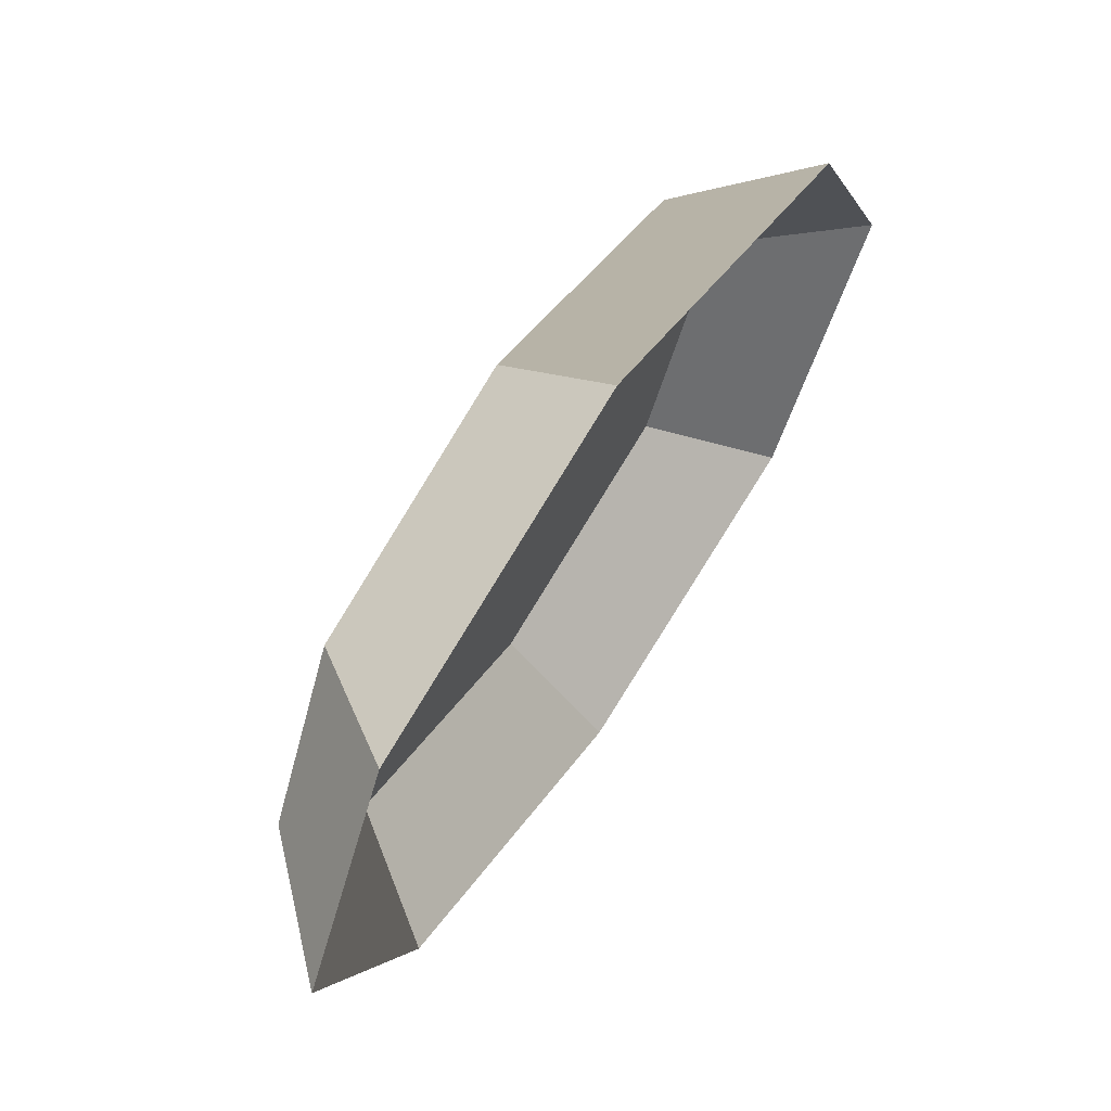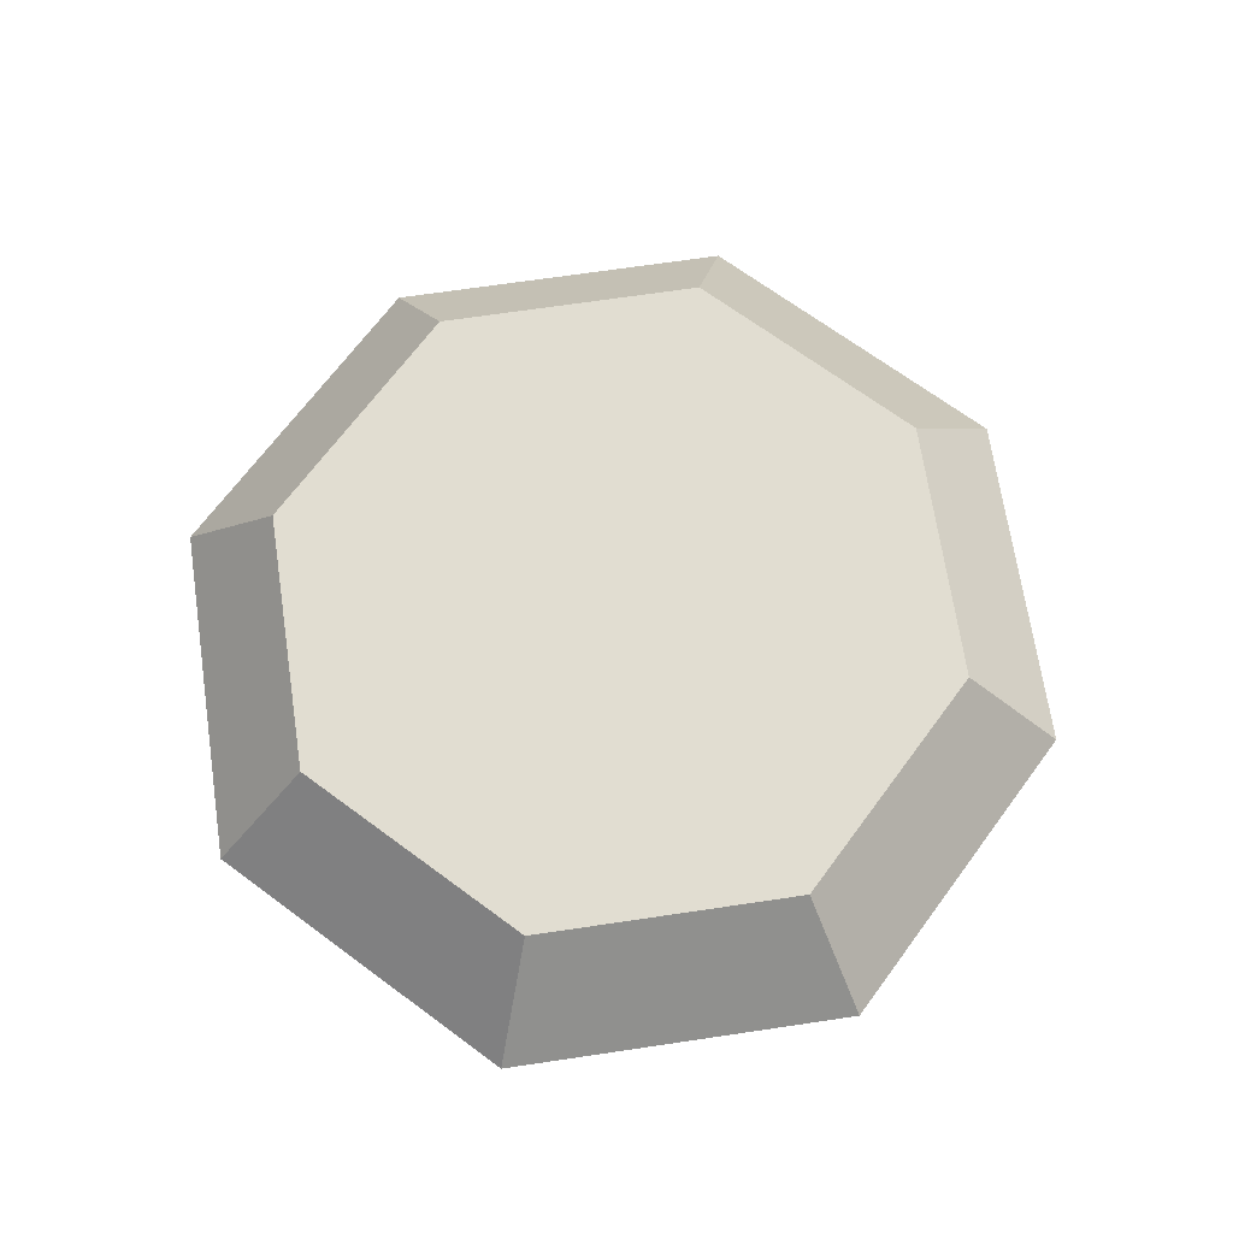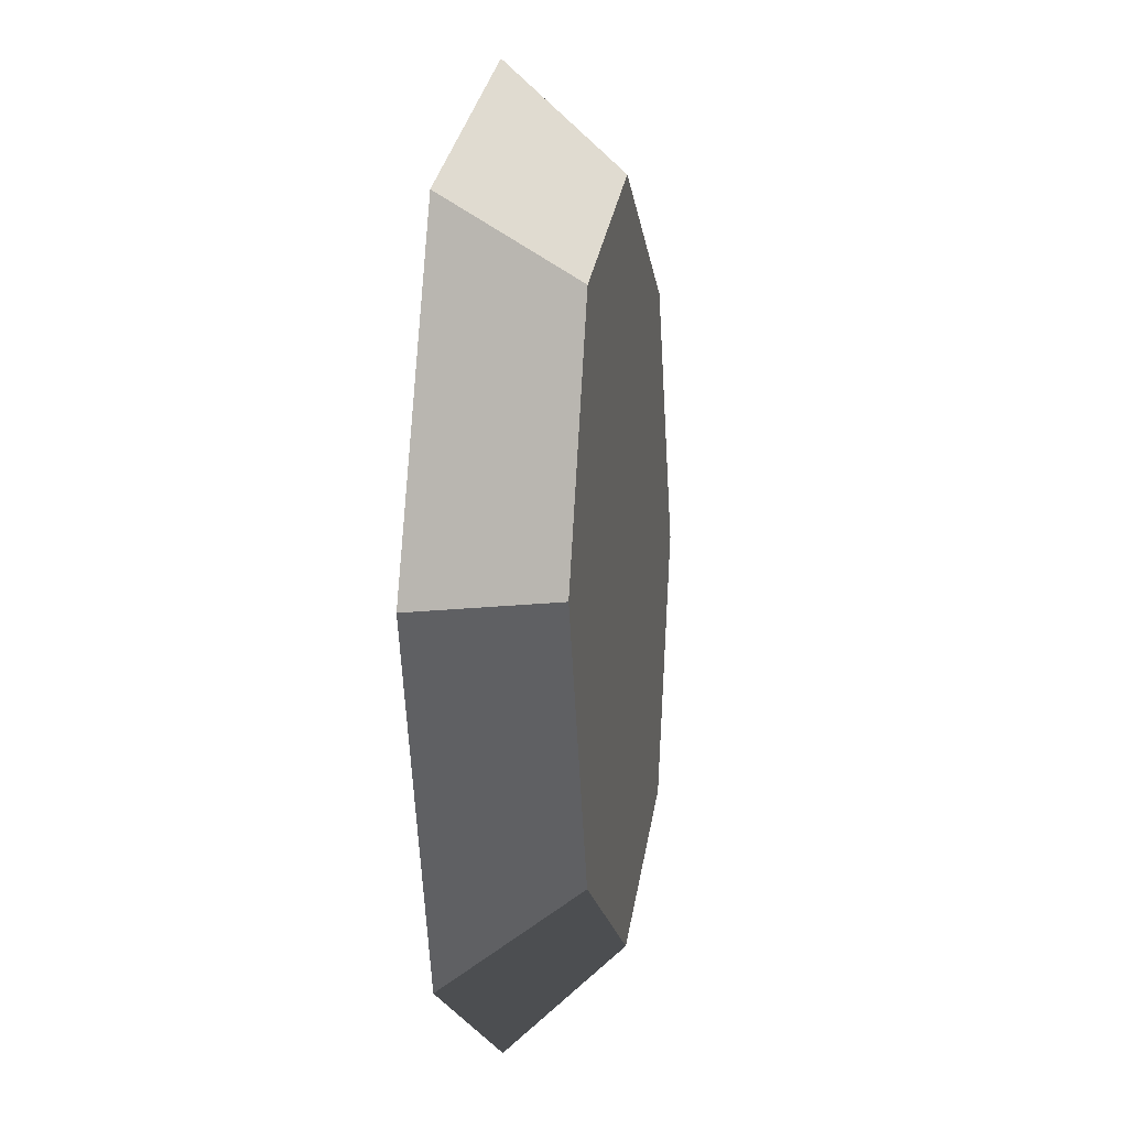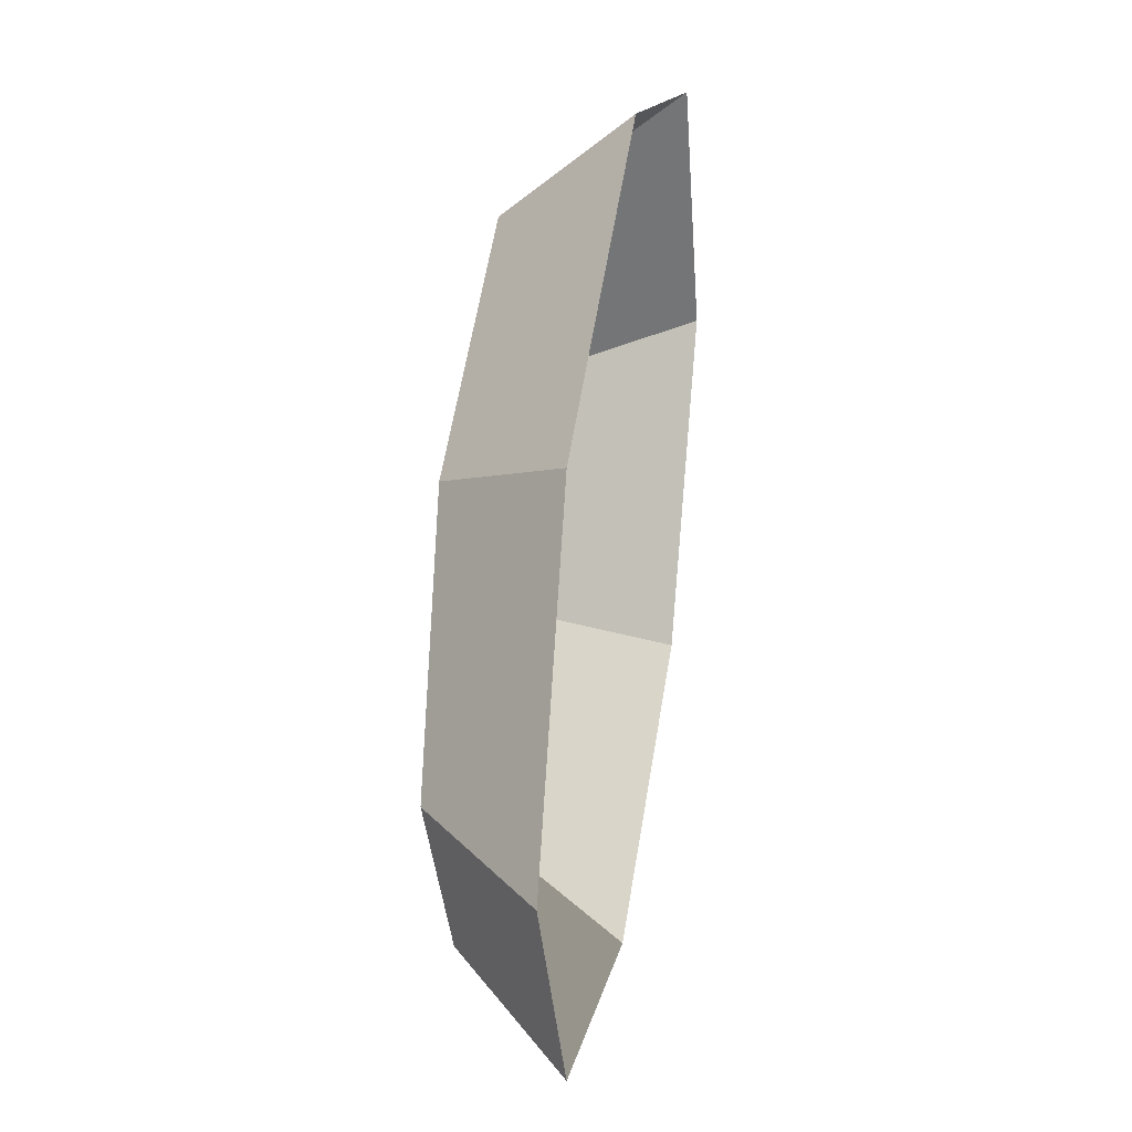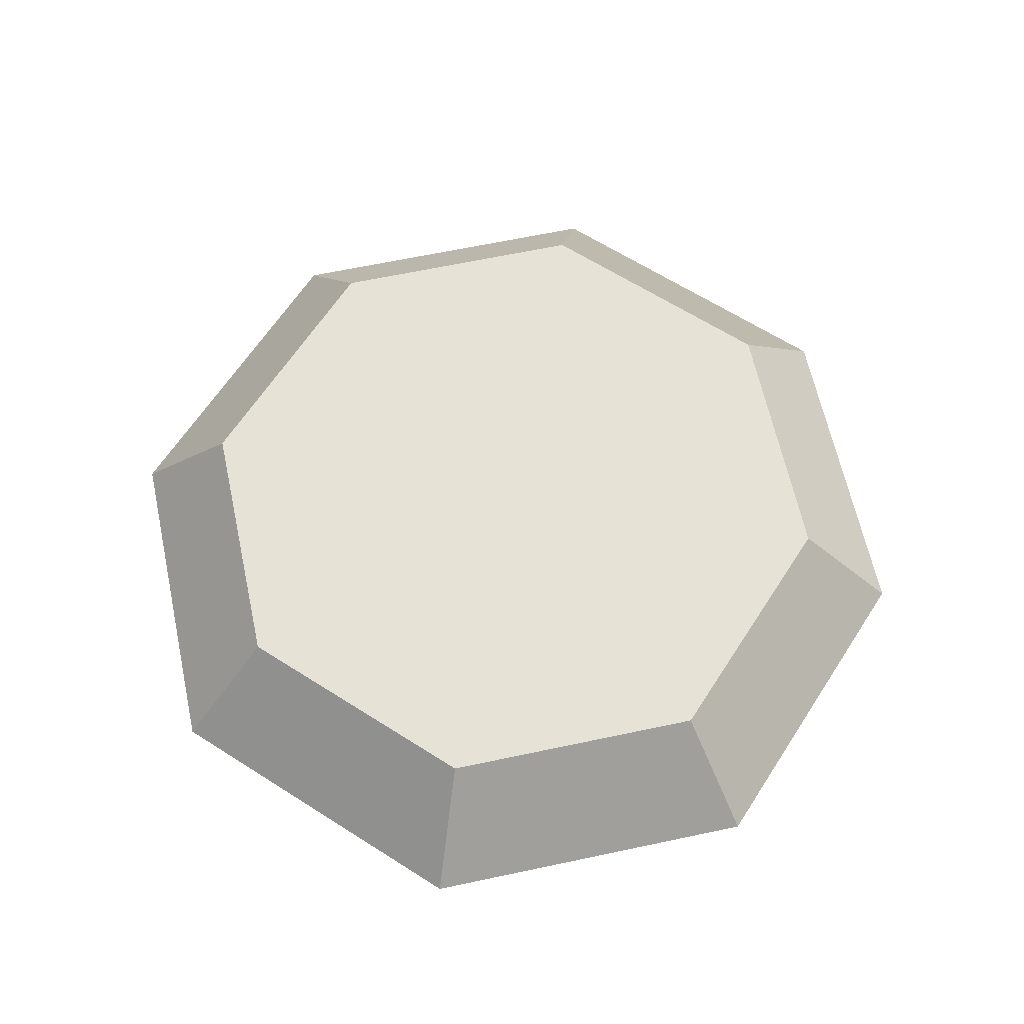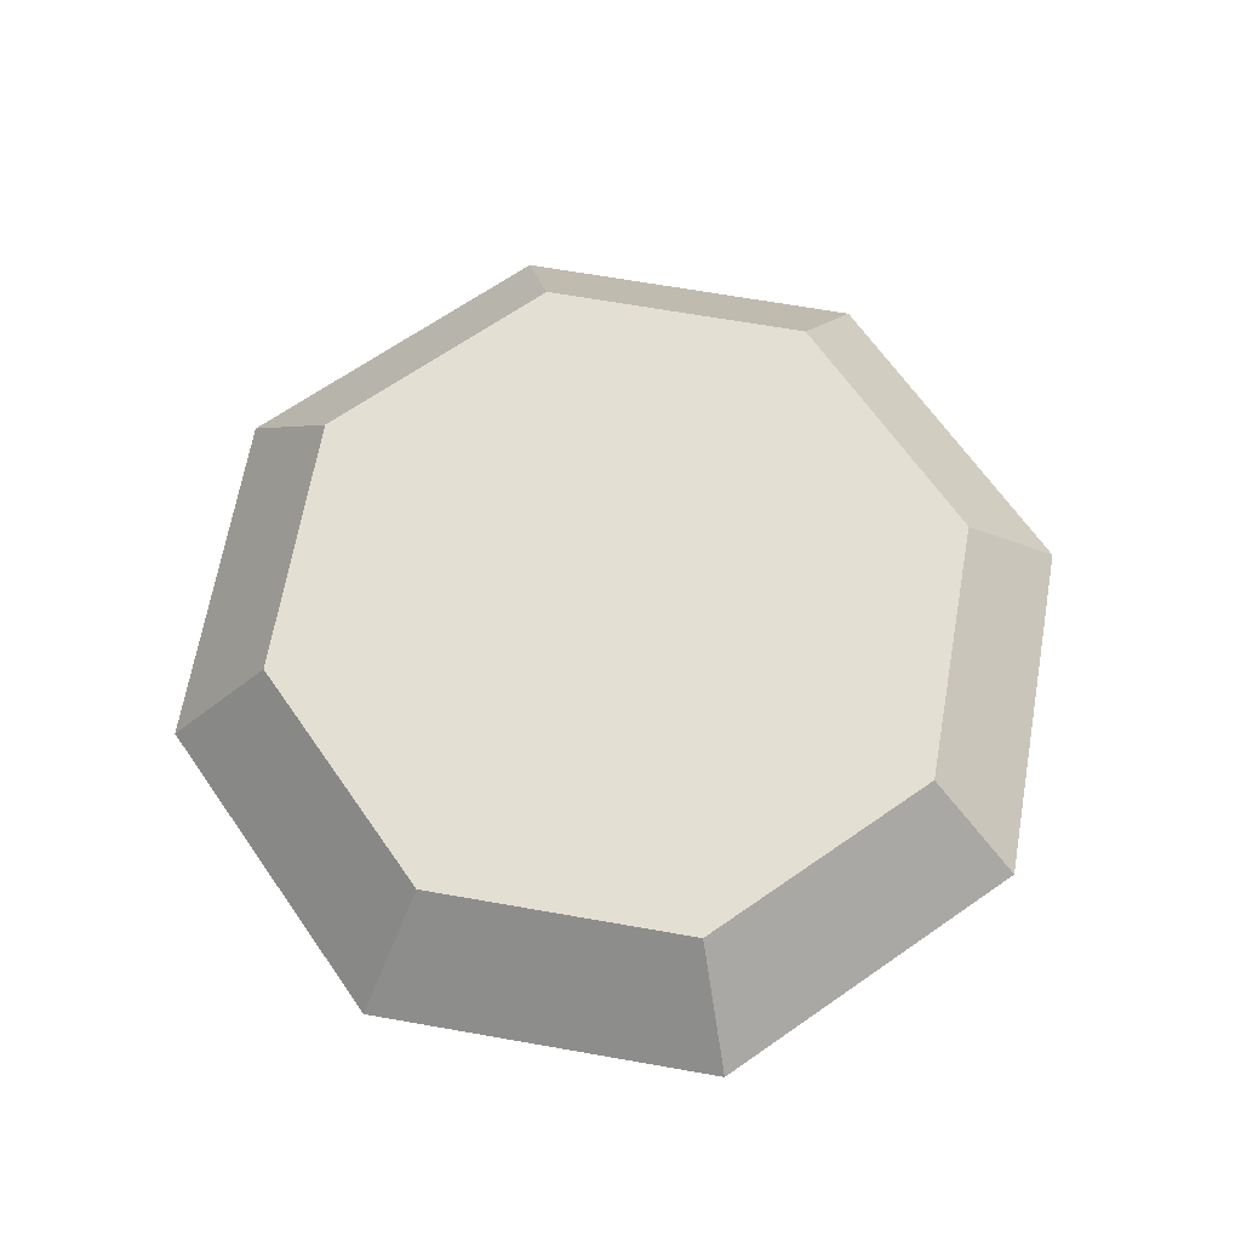
<metadata>
{"format":"obj","ext":"obj","renderer":"f3d","projection":"perspective","resolution":1024,"background":"white","views":[{"elev":69.4,"azim":-55.3,"up":"+Z"},{"elev":68.8,"azim":-121.0,"up":"+Y"},{"elev":4.8,"azim":98.7,"up":"+Z"},{"elev":35.4,"azim":-80.0,"up":"+Z"},{"elev":63.5,"azim":55.3,"up":"+Y"},{"elev":66.6,"azim":-12.5,"up":"+Y"}]}
</metadata>
<code>
g P40
v -20 -2.519 -0.01058
v -10.9 2.519 10.89
v -15.41 2.519 -0.008144
v -14.15 -2.519 14.14
v -14.15 -2.519 14.14
v -0.008371 2.519 15.41
v -10.9 2.519 10.89
v -0.0108 -2.519 20
v -0.0108 -2.519 20
v 10.89 2.519 10.9
v -0.008371 2.519 15.41
v 14.14 -2.519 14.15
v 14.14 -2.519 14.15
v 15.41 2.519 0.008279
v 10.89 2.519 10.9
v 20 -2.519 0.01071
v 20 -2.519 0.01071
v 10.9 2.519 -10.89
v 15.41 2.519 0.008279
v 14.15 -2.519 -14.14
v 14.15 -2.519 -14.14
v 0.008053 2.519 -15.41
v 10.9 2.519 -10.89
v 0.01049 -2.519 -20
v 0.01049 -2.519 -20
v -10.89 2.519 -10.9
v 0.008053 2.519 -15.41
v -14.14 -2.519 -14.15
v -14.14 -2.519 -14.15
v -15.41 2.519 -0.008144
v -10.89 2.519 -10.9
v -20 -2.519 -0.01058
v 15.41 2.519 0.008279
v -0.008371 2.519 15.41
v 10.89 2.519 10.9
v 10.9 2.519 -10.89
v -10.9 2.519 10.89
v 0.008053 2.519 -15.41
v -10.89 2.519 -10.9
v -15.41 2.519 -0.008144
f 3 1 2
f 2 1 4
f 7 5 6
f 6 5 8
f 11 9 10
f 10 9 12
f 15 13 14
f 14 13 16
f 19 17 18
f 18 17 20
f 23 21 22
f 22 21 24
f 27 25 26
f 26 25 28
f 31 29 30
f 30 29 32
f 35 33 34
f 33 36 34
f 36 37 34
f 38 37 36
f 39 37 38
f 40 37 39

</code>
